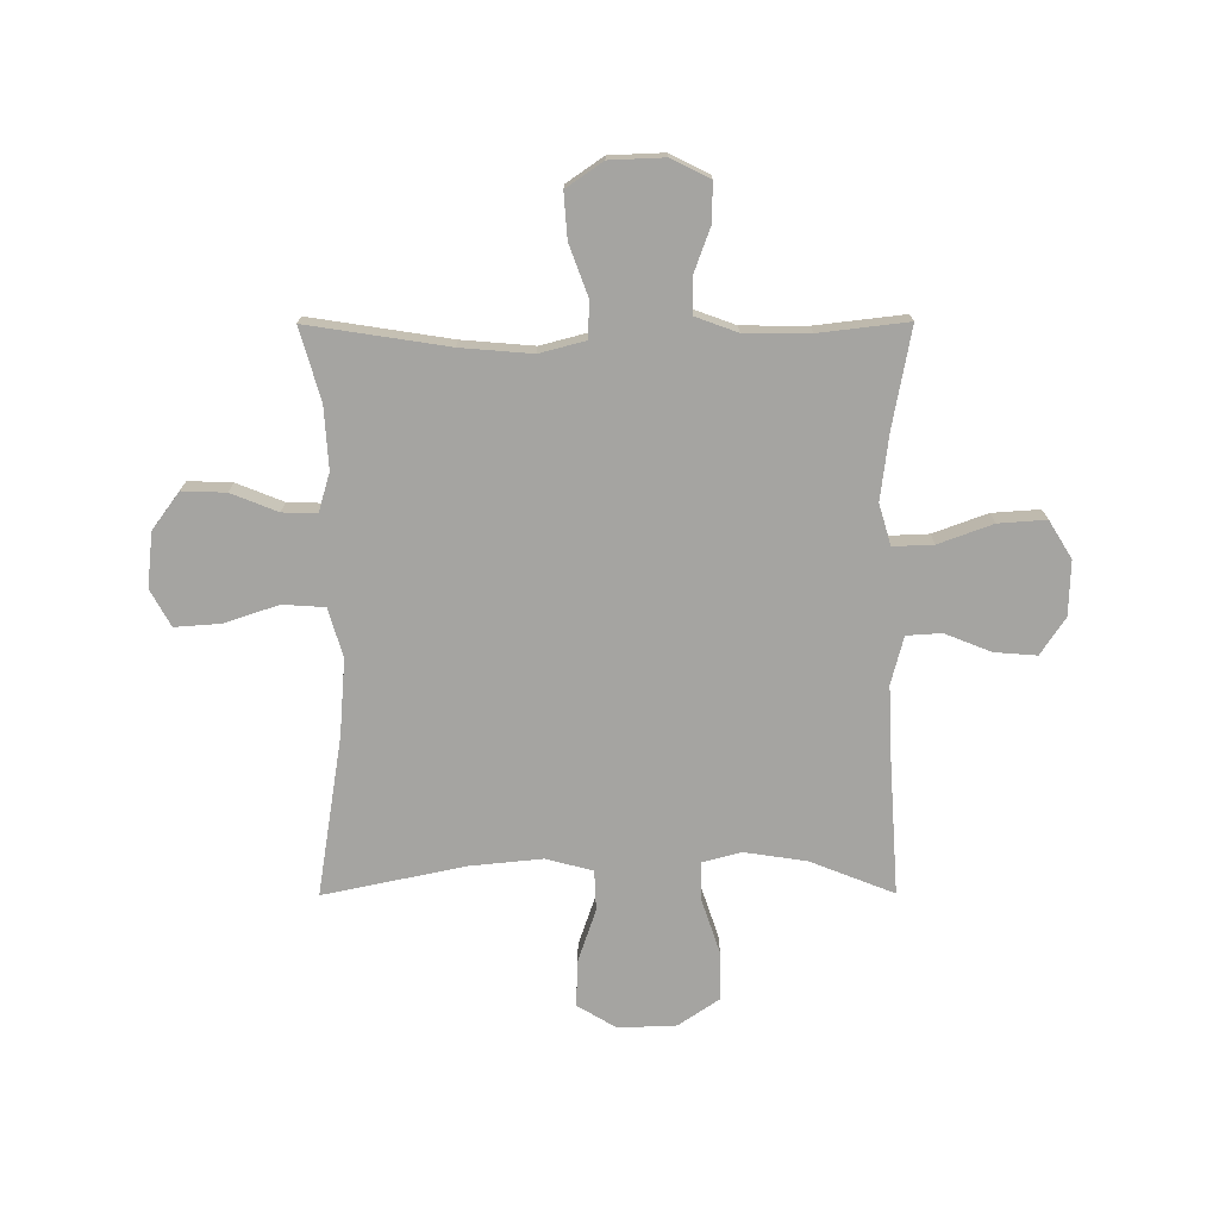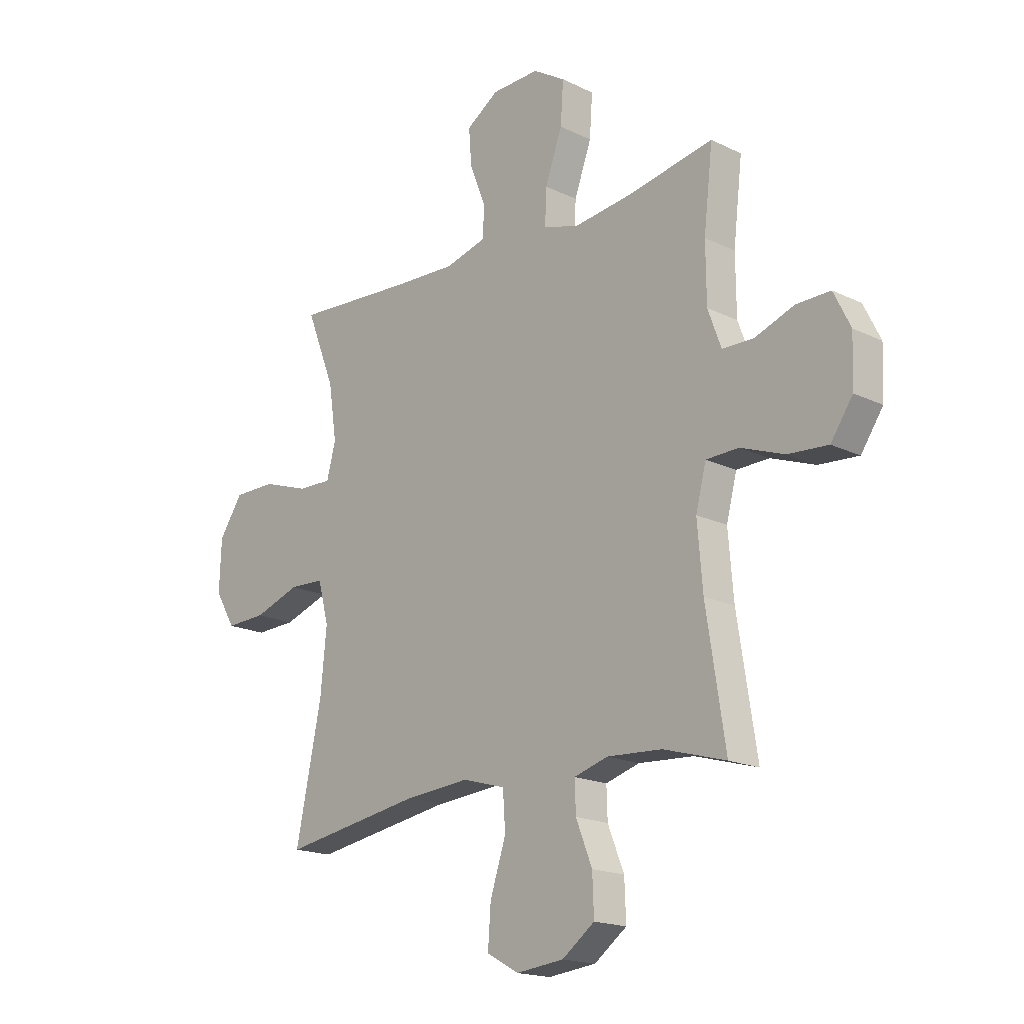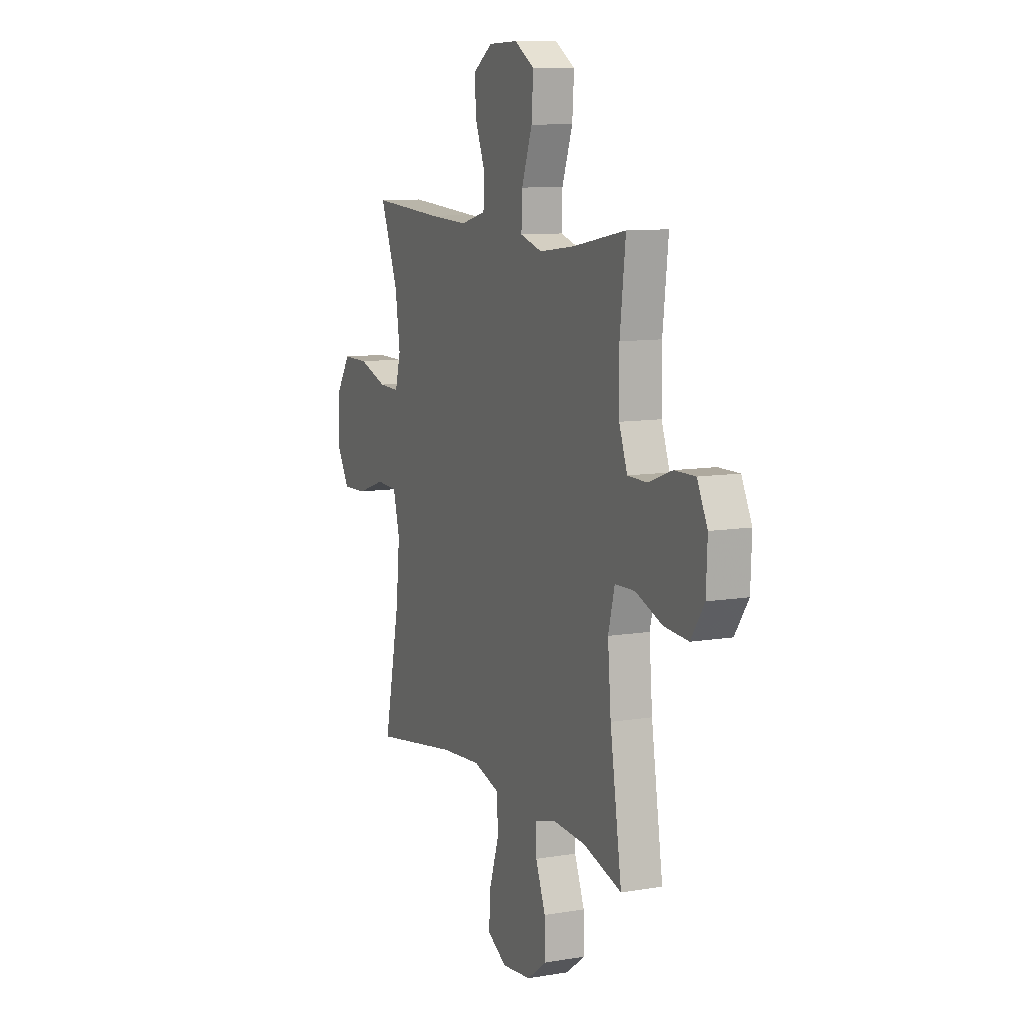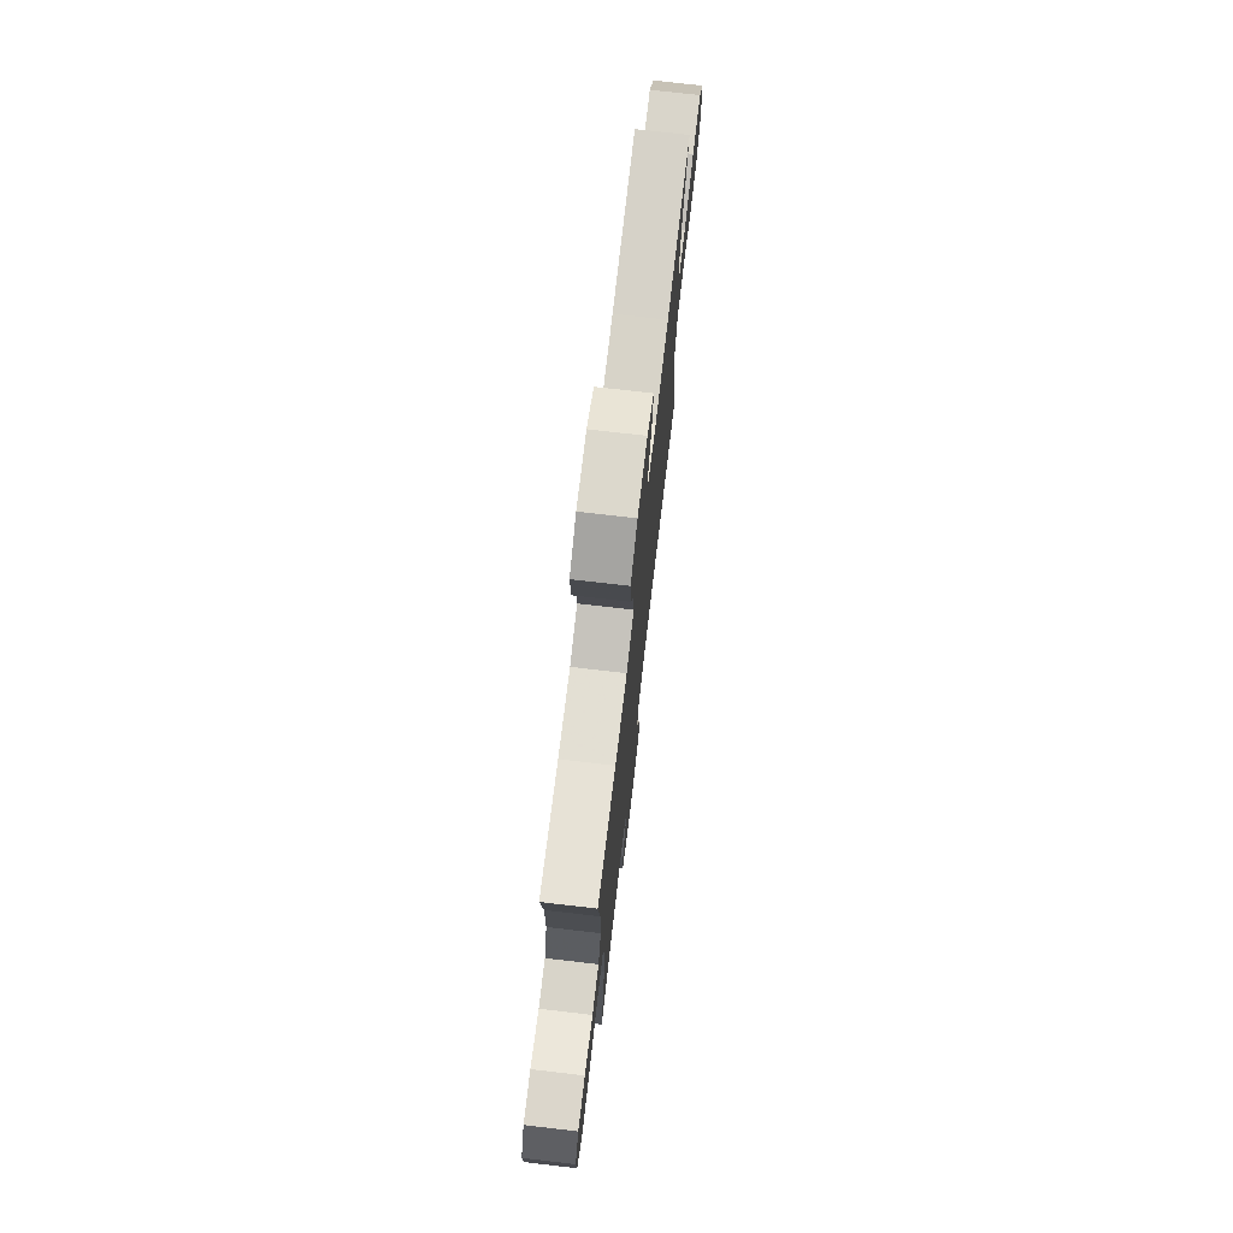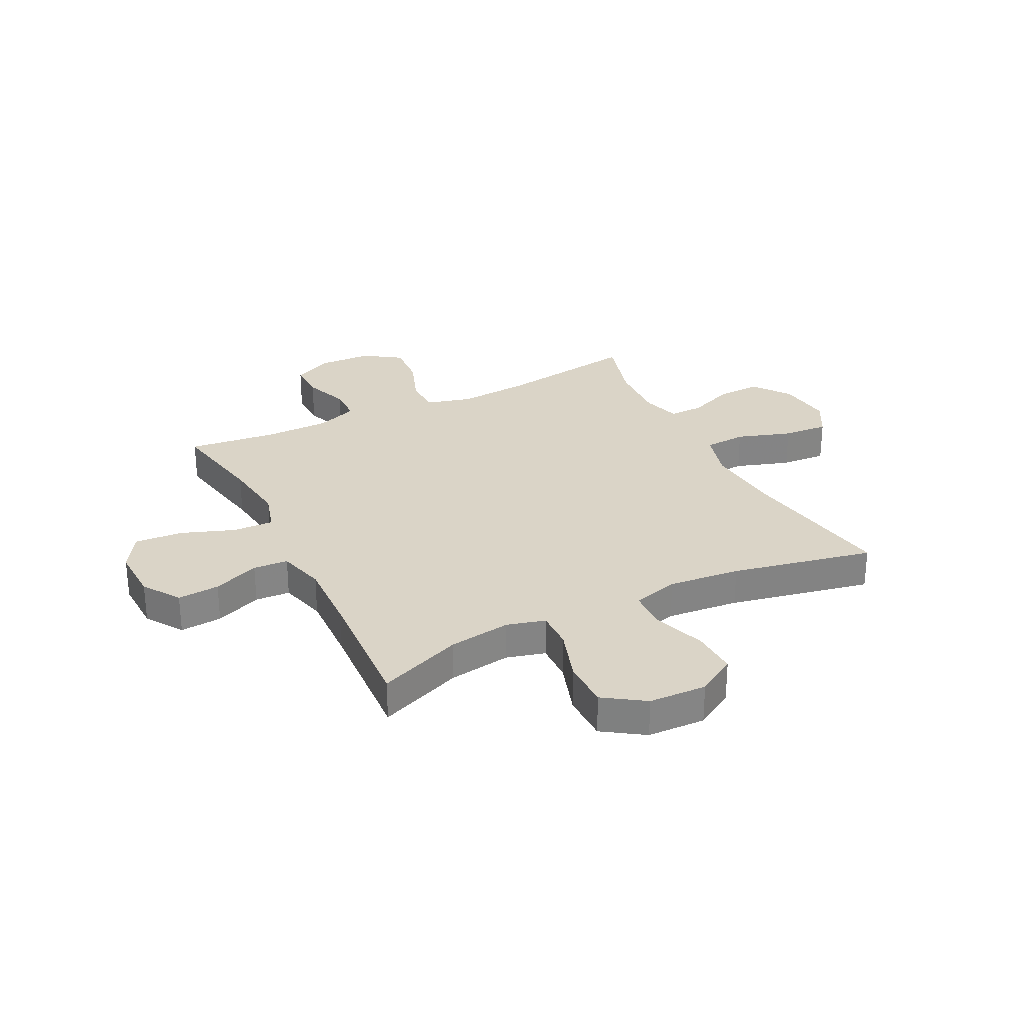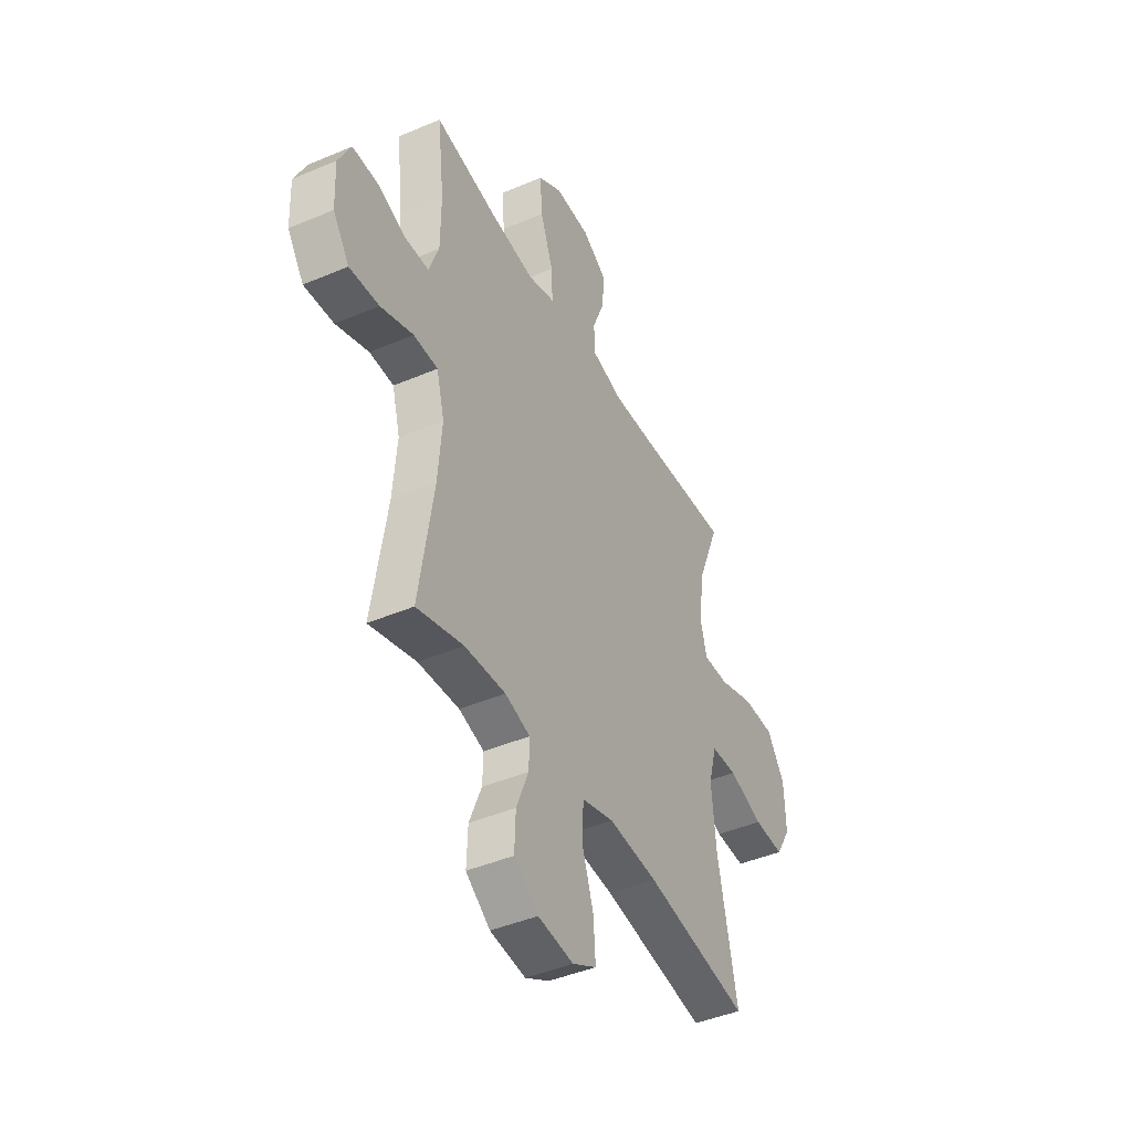
<metadata>
{"format":"obj","ext":"obj","renderer":"f3d","projection":"perspective","resolution":1024,"background":"white","views":[{"elev":-73.4,"azim":-89.8,"up":"+Y"},{"elev":-17.9,"azim":-133.5,"up":"+Z"},{"elev":9.8,"azim":-113.5,"up":"+Z"},{"elev":74.5,"azim":-83.4,"up":"+Z"},{"elev":28.9,"azim":63.3,"up":"+Y"},{"elev":-43.5,"azim":-63.3,"up":"+Z"}]}
</metadata>
<code>
v 0.5 0.07 0.5
v 0.439 0.07 0.346
v 0.422 0.07 0.232
v 0.441 0.07 0.161
v 0.512 0.07 0.163
v 0.611 0.07 0.196
v 0.7 0.07 0.196
v 0.75 0.07 0.122
v 0.754 0.07 0.016
v 0.711 0.07 -0.056
v 0.626 0.07 -0.053
v 0.529 0.07 -0.02
v 0.456 0.07 -0.023
v 0.433 0.07 -0.108
v 0.446 0.07 -0.24
v 0.5 0.07 -0.5
v 0.207 0.07 -0.453
v 0.069 0.07 -0.442
v -0.021 0.07 -0.468
v -0.026 0.07 -0.545
v 0.007 0.07 -0.645
v 0.013 0.07 -0.728
v -0.054 0.07 -0.765
v -0.154 0.07 -0.754
v -0.222 0.07 -0.704
v -0.219 0.07 -0.624
v -0.185 0.07 -0.539
v -0.183 0.07 -0.476
v -0.254 0.07 -0.455
v -0.369 0.07 -0.462
v -0.5 0.07 -0.5
v -0.46 0.07 -0.243
v -0.449 0.07 -0.112
v -0.471 0.07 -0.028
v -0.539 0.07 -0.026
v -0.631 0.07 -0.06
v -0.714 0.07 -0.066
v -0.76 0.07 0.001
v -0.764 0.07 0.101
v -0.729 0.07 0.172
v -0.658 0.07 0.171
v -0.576 0.07 0.141
v -0.51 0.07 0.142
v -0.482 0.07 0.218
v -0.481 0.07 0.337
v -0.5 0.07 0.5
v -0.318 0.07 0.466
v -0.198 0.07 0.451
v -0.123 0.07 0.473
v -0.126 0.07 0.547
v -0.162 0.07 0.646
v -0.168 0.07 0.733
v -0.1 0.07 0.775
v 0 0.07 0.772
v 0.068 0.07 0.727
v 0.062 0.07 0.65
v 0.028 0.07 0.565
v 0.032 0.07 0.501
v 0.119 0.07 0.478
v 0.254 0.07 0.484
v 0.5 0 0.5
v 0.439 0 0.346
v 0.422 0 0.232
v 0.441 0 0.161
v 0.512 0 0.163
v 0.611 0 0.196
v 0.7 0 0.196
v 0.75 0 0.122
v 0.754 0 0.016
v 0.711 0 -0.056
v 0.626 0 -0.053
v 0.529 0 -0.02
v 0.456 0 -0.023
v 0.433 0 -0.108
v 0.446 0 -0.24
v 0.5 0 -0.5
v 0.207 0 -0.453
v 0.069 0 -0.442
v -0.021 0 -0.468
v -0.026 0 -0.545
v 0.007 0 -0.645
v 0.013 0 -0.728
v -0.054 0 -0.765
v -0.154 0 -0.754
v -0.222 0 -0.704
v -0.219 0 -0.624
v -0.185 0 -0.539
v -0.183 0 -0.476
v -0.254 0 -0.455
v -0.369 0 -0.462
v -0.5 0 -0.5
v -0.46 0 -0.243
v -0.449 0 -0.112
v -0.471 0 -0.028
v -0.539 0 -0.026
v -0.631 0 -0.06
v -0.714 0 -0.066
v -0.76 0 0.001
v -0.764 0 0.101
v -0.729 0 0.172
v -0.658 0 0.171
v -0.576 0 0.141
v -0.51 0 0.142
v -0.482 0 0.218
v -0.481 0 0.337
v -0.5 0 0.5
v -0.318 0 0.466
v -0.198 0 0.451
v -0.123 0 0.473
v -0.126 0 0.547
v -0.162 0 0.646
v -0.168 0 0.733
v -0.1 0 0.775
v 0 0 0.772
v 0.068 0 0.727
v 0.062 0 0.65
v 0.028 0 0.565
v 0.032 0 0.501
v 0.119 0 0.478
v 0.254 0 0.484
f 55 56 57
f 54 55 57
f 53 54 57
f 52 53 57
f 51 52 57
f 50 51 57
f 49 50 57 58
f 48 49 58 59
f 45 46 47
f 44 45 47 48
f 48 59 60
f 44 48 60
f 43 44 60
f 40 41 42
f 39 40 42
f 38 39 42
f 37 38 42
f 36 37 42
f 35 36 42
f 34 35 42 43
f 30 31 32
f 29 30 32 33
f 60 1 2
f 43 60 2
f 34 43 2
f 33 34 2
f 29 33 2
f 28 29 2
f 25 26 27
f 24 25 27
f 23 24 27
f 22 23 27
f 21 22 27
f 20 21 27
f 15 16 17
f 14 15 17 18
f 13 14 18 19
f 10 11 12
f 9 10 12
f 8 9 12
f 7 8 12
f 6 7 12
f 5 6 12
f 4 5 12 13
f 3 4 13 19
f 28 2 3 19
f 19 20 27 28
f 117 116 115
f 117 115 114
f 117 114 113
f 117 113 112
f 117 112 111
f 117 111 110
f 118 117 110 109
f 119 118 109 108
f 107 106 105
f 108 107 105 104
f 120 119 108
f 120 108 104
f 120 104 103
f 102 101 100
f 102 100 99
f 102 99 98
f 102 98 97
f 102 97 96
f 102 96 95
f 103 102 95 94
f 92 91 90
f 93 92 90 89
f 62 61 120
f 62 120 103
f 62 103 94
f 62 94 93
f 62 93 89
f 62 89 88
f 87 86 85
f 87 85 84
f 87 84 83
f 87 83 82
f 87 82 81
f 87 81 80
f 77 76 75
f 78 77 75 74
f 79 78 74 73
f 72 71 70
f 72 70 69
f 72 69 68
f 72 68 67
f 72 67 66
f 72 66 65
f 73 72 65 64
f 79 73 64 63
f 79 63 62 88
f 88 87 80 79
f 1 61 62 2
f 2 62 63 3
f 3 63 64 4
f 4 64 65 5
f 5 65 66 6
f 6 66 67 7
f 7 67 68 8
f 8 68 69 9
f 9 69 70 10
f 10 70 71 11
f 11 71 72 12
f 12 72 73 13
f 13 73 74 14
f 14 74 75 15
f 15 75 76 16
f 16 76 77 17
f 17 77 78 18
f 18 78 79 19
f 19 79 80 20
f 20 80 81 21
f 21 81 82 22
f 22 82 83 23
f 23 83 84 24
f 24 84 85 25
f 25 85 86 26
f 26 86 87 27
f 27 87 88 28
f 28 88 89 29
f 29 89 90 30
f 30 90 91 31
f 31 91 92 32
f 32 92 93 33
f 33 93 94 34
f 34 94 95 35
f 35 95 96 36
f 36 96 97 37
f 37 97 98 38
f 38 98 99 39
f 39 99 100 40
f 40 100 101 41
f 41 101 102 42
f 42 102 103 43
f 43 103 104 44
f 44 104 105 45
f 45 105 106 46
f 46 106 107 47
f 47 107 108 48
f 48 108 109 49
f 49 109 110 50
f 50 110 111 51
f 51 111 112 52
f 52 112 113 53
f 53 113 114 54
f 54 114 115 55
f 55 115 116 56
f 56 116 117 57
f 57 117 118 58
f 58 118 119 59
f 59 119 120 60
f 60 120 61 1

</code>
